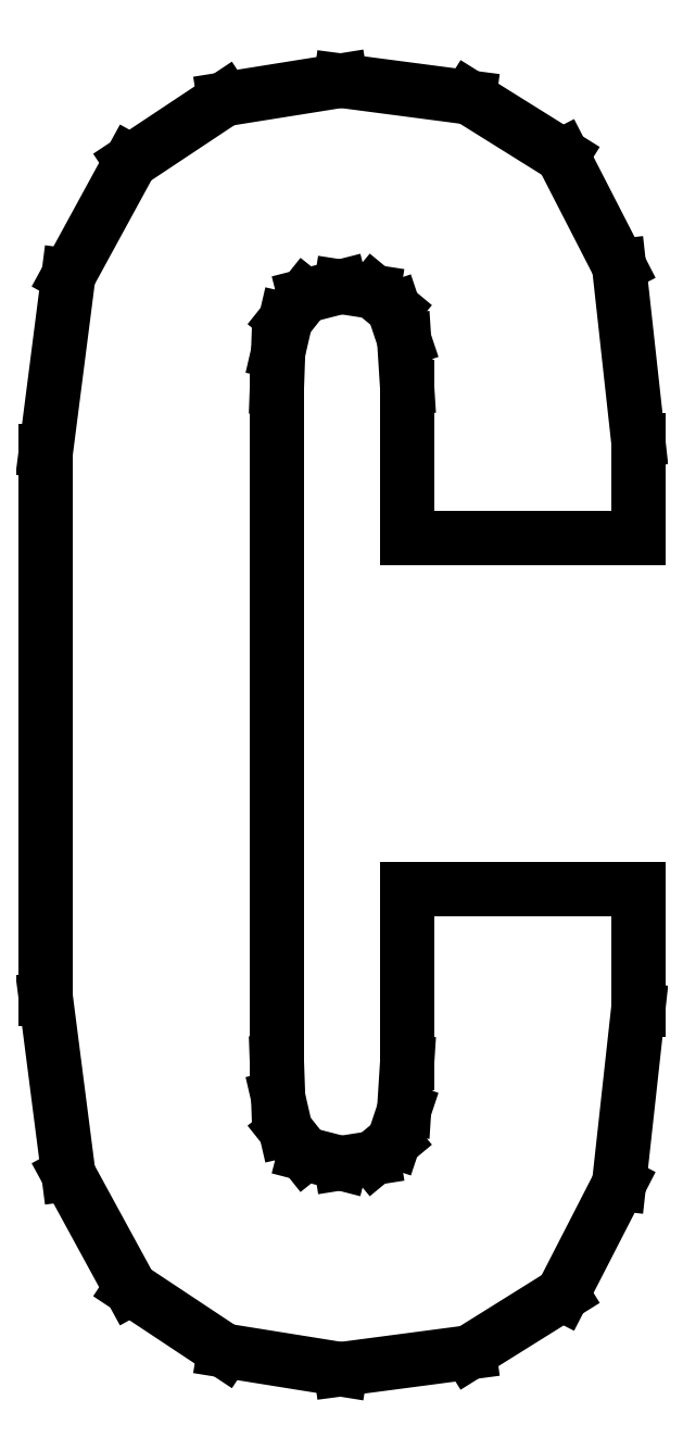
<metadata>
{"format":"dxf","ext":"dxf","renderer":"ezdxf+matplotlib","layout":"modelspace","background":"white","min_lineweight":24,"dpi":150}
</metadata>
<code>
0
SECTION
2
ENTITIES
0
LINE
8
0
10
0.1617
20
0.6864
30
0
11
0.1625
21
0.7109
31
0
0
LINE
8
0
10
0.1625
20
0.7109
30
0
11
0.1678
21
0.7336
31
0
0
LINE
8
0
10
0.1678
20
0.7336
30
0
11
0.1812
21
0.7503
31
0
0
LINE
8
0
10
0.1812
20
0.7503
30
0
11
0.2064
21
0.7567
31
0
0
LINE
8
0
10
0.2064
20
0.7567
30
0
11
0.2292
21
0.7532
31
0
0
LINE
8
0
10
0.2292
20
0.7532
30
0
11
0.2434
21
0.7414
31
0
0
LINE
8
0
10
0.2434
20
0.7414
30
0
11
0.2507
21
0.7197
31
0
0
LINE
8
0
10
0.2507
20
0.7197
30
0
11
0.2528
21
0.6864
31
0
0
LINE
8
0
10
0.2528
20
0.6864
30
0
11
0.2528
21
0.5807
31
0
0
LINE
8
0
10
0.2528
20
0.5807
30
0
11
0.4145
21
0.5807
31
0
0
LINE
8
0
10
0.4145
20
0.5807
30
0
11
0.4145
21
0.6495
31
0
0
LINE
8
0
10
0.4145
20
0.6495
30
0
11
0.4011
21
0.7712
31
0
0
LINE
8
0
10
0.4011
20
0.7712
30
0
11
0.3614
21
0.8484
31
0
0
LINE
8
0
10
0.3614
20
0.8484
30
0
11
0.2963
21
0.8891
31
0
0
LINE
8
0
10
0.2963
20
0.8891
30
0
11
0.2064
21
0.9008
31
0
0
LINE
8
0
10
0.2064
20
0.9008
30
0
11
0.1248
21
0.8878
31
0
0
LINE
8
0
10
0.1248
20
0.8878
30
0
11
0.05941
21
0.8444
31
0
0
LINE
8
0
10
0.05941
20
0.8444
30
0
11
0.01579
21
0.7645
31
0
0
LINE
8
0
10
0.01579
20
0.7645
30
0
11
0
21
0.6417
31
0
0
LINE
8
0
10
0
20
0.6417
30
0
11
0
21
0.2591
31
0
0
LINE
8
0
10
0
20
0.2591
30
0
11
0.01579
21
0.1363
31
0
0
LINE
8
0
10
0.01579
20
0.1363
30
0
11
0.05941
21
0.05637
31
0
0
LINE
8
0
10
0.05941
20
0.05637
30
0
11
0.1248
21
0.01302
31
0
0
LINE
8
0
10
0.1248
20
0.01302
30
0
11
0.2064
21
-5.425e-05
31
0
0
LINE
8
0
10
0.2064
20
-5.425e-05
30
0
11
0.2963
21
0.01177
31
0
0
LINE
8
0
10
0.2963
20
0.01177
30
0
11
0.3614
21
0.05241
31
0
0
LINE
8
0
10
0.3614
20
0.05241
30
0
11
0.4011
21
0.1296
31
0
0
LINE
8
0
10
0.4011
20
0.1296
30
0
11
0.4145
21
0.2513
31
0
0
LINE
8
0
10
0.4145
20
0.2513
30
0
11
0.4145
21
0.3359
31
0
0
LINE
8
0
10
0.4145
20
0.3359
30
0
11
0.2528
21
0.3359
31
0
0
LINE
8
0
10
0.2528
20
0.3359
30
0
11
0.2528
21
0.2144
31
0
0
LINE
8
0
10
0.2528
20
0.2144
30
0
11
0.2507
21
0.1812
31
0
0
LINE
8
0
10
0.2507
20
0.1812
30
0
11
0.2434
21
0.1595
31
0
0
LINE
8
0
10
0.2434
20
0.1595
30
0
11
0.2292
21
0.1476
31
0
0
LINE
8
0
10
0.2292
20
0.1476
30
0
11
0.2064
21
0.144
31
0
0
LINE
8
0
10
0.2064
20
0.144
30
0
11
0.1812
21
0.1506
31
0
0
LINE
8
0
10
0.1812
20
0.1506
30
0
11
0.1678
21
0.1673
31
0
0
LINE
8
0
10
0.1678
20
0.1673
30
0
11
0.1625
21
0.19
31
0
0
LINE
8
0
10
0.1625
20
0.19
30
0
11
0.1617
21
0.2144
31
0
0
LINE
8
0
10
0.1617
20
0.2144
30
0
11
0.1617
21
0.6864
31
0
0
ENDSEC
0
EOF

</code>
